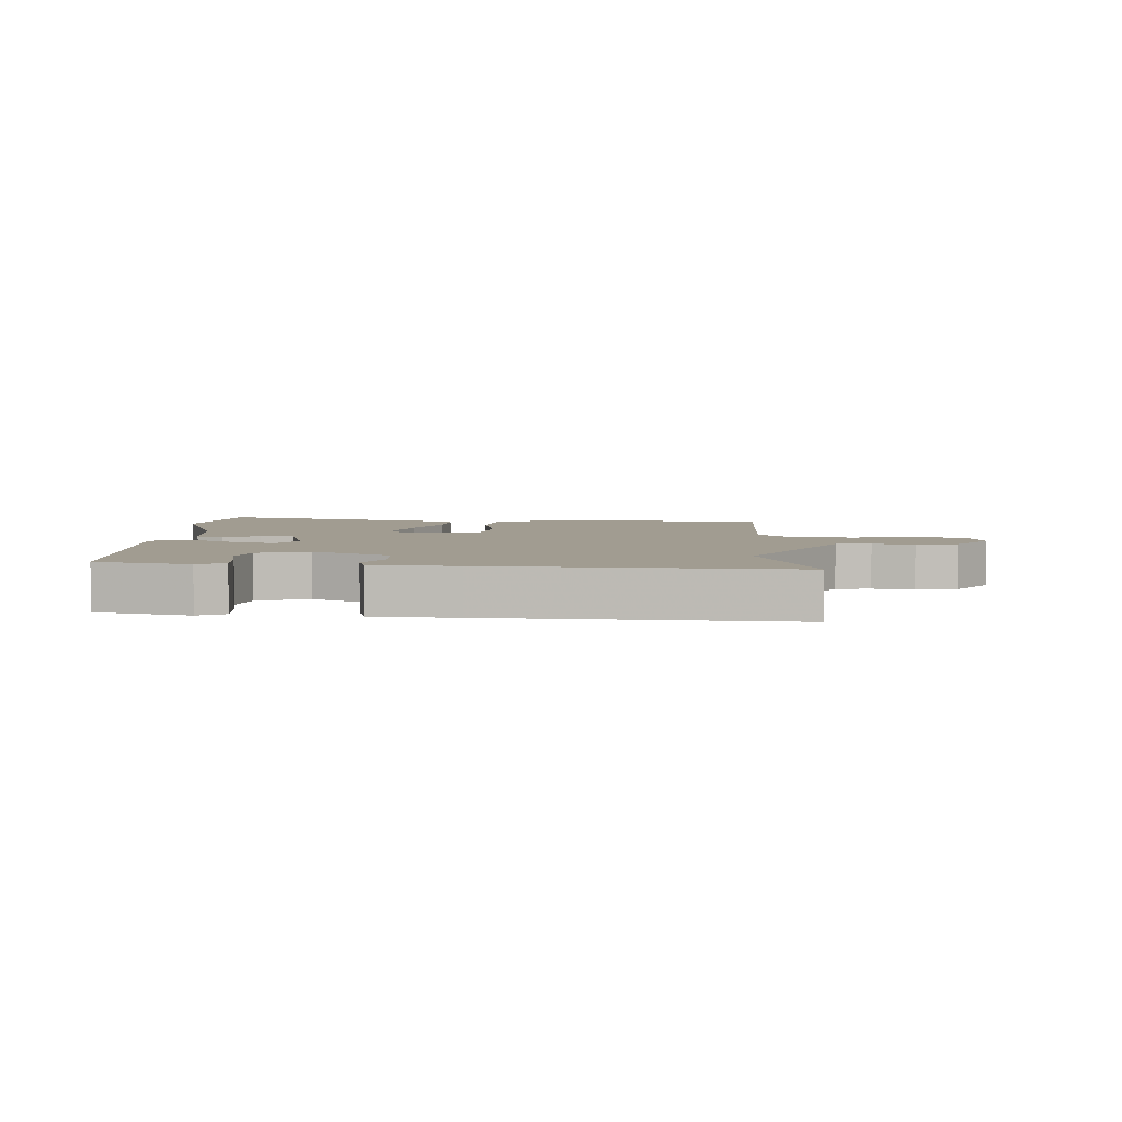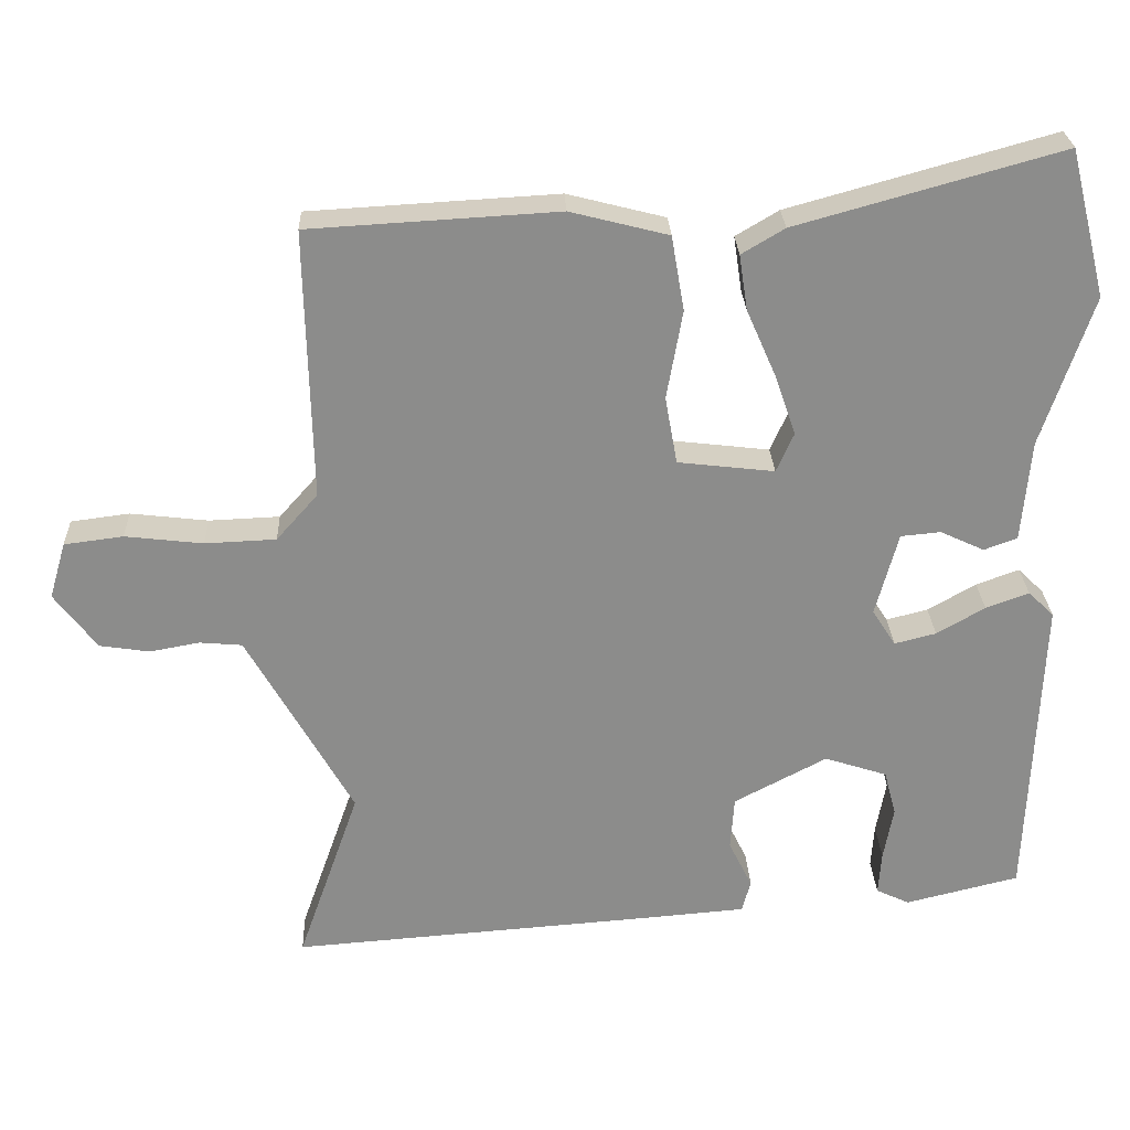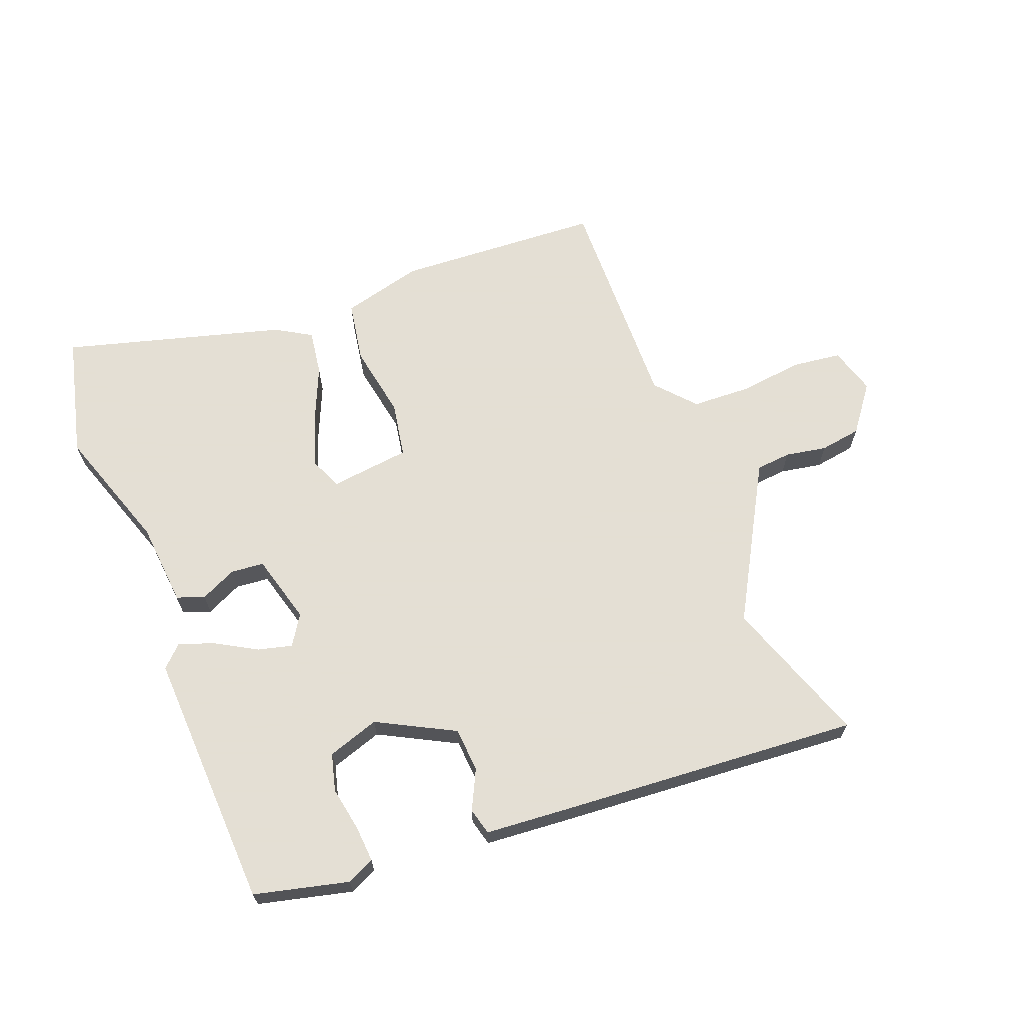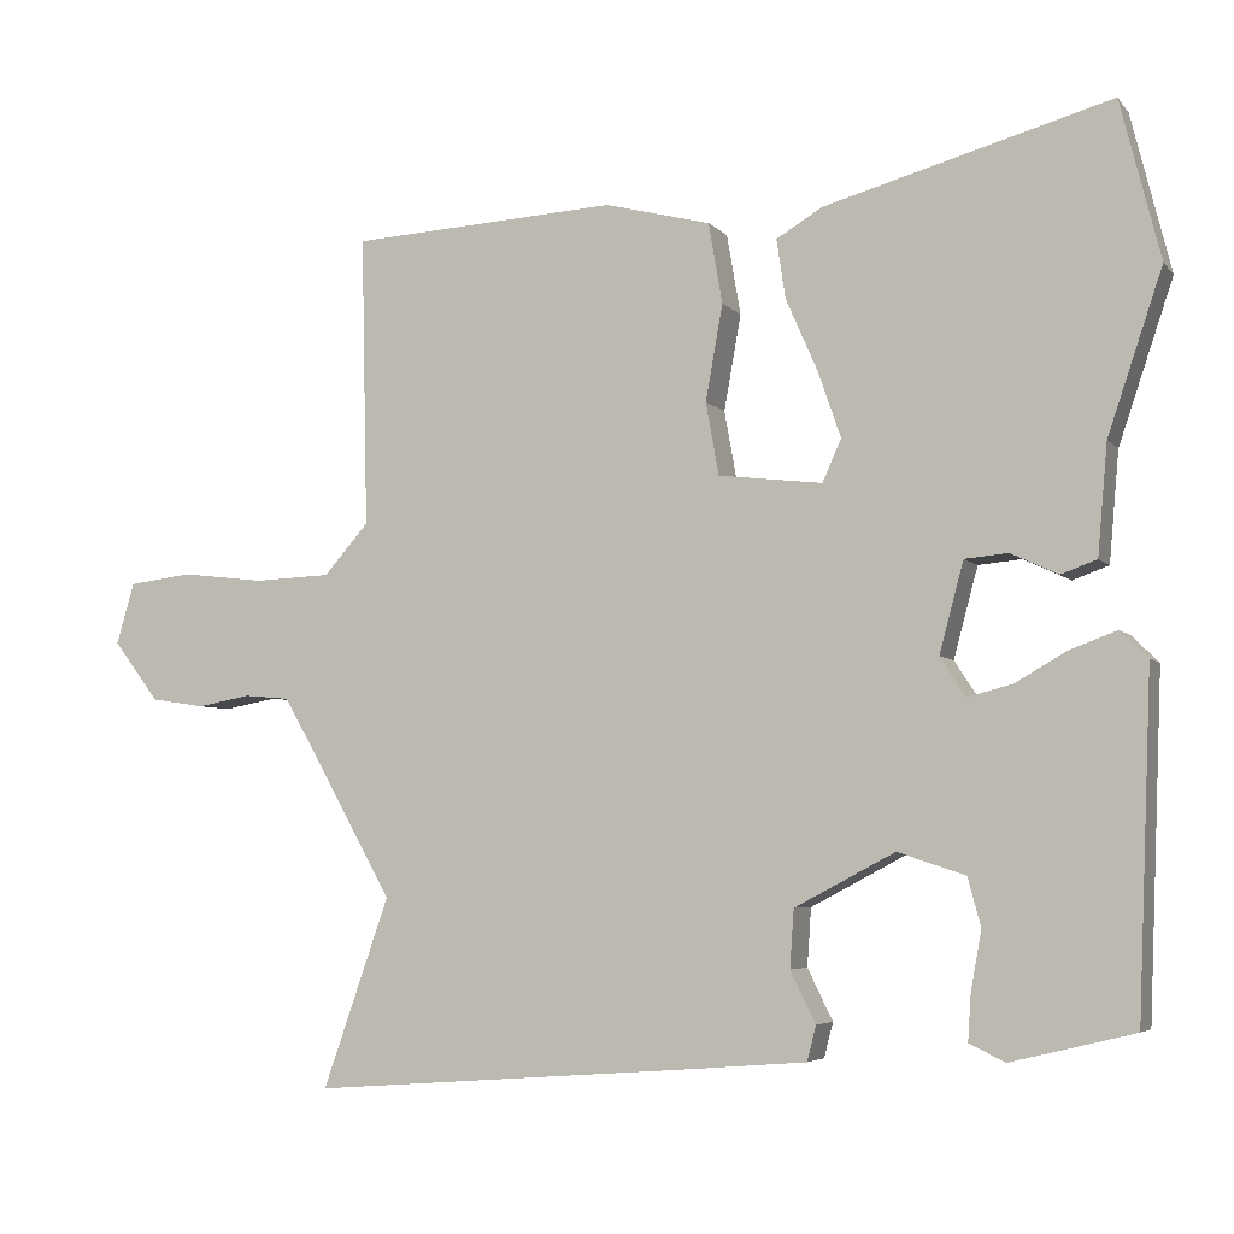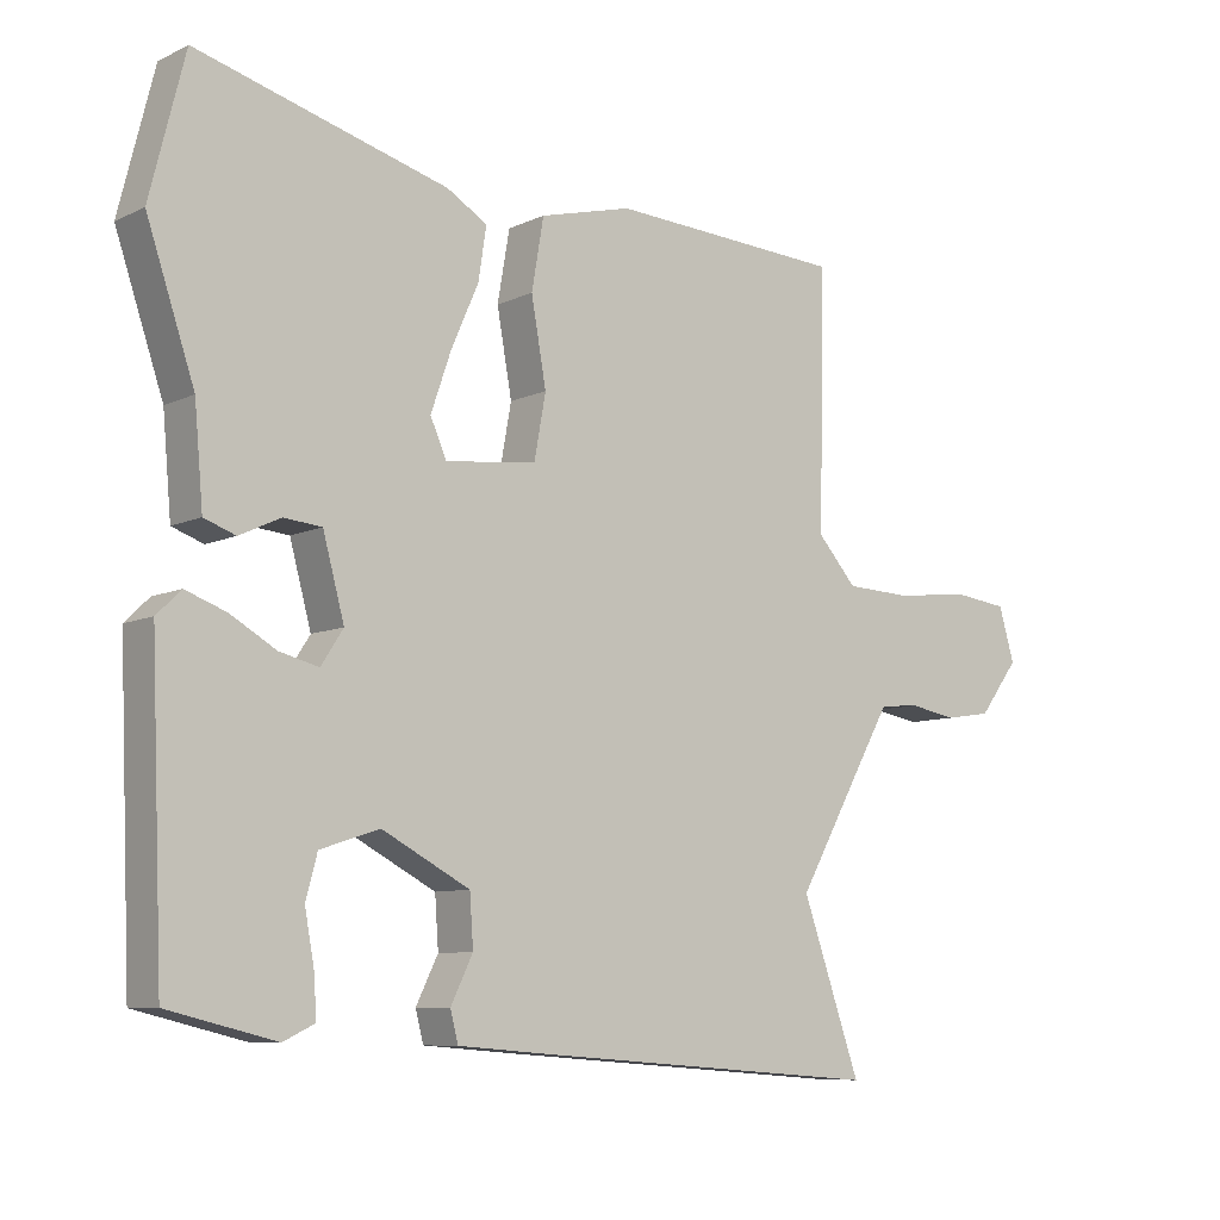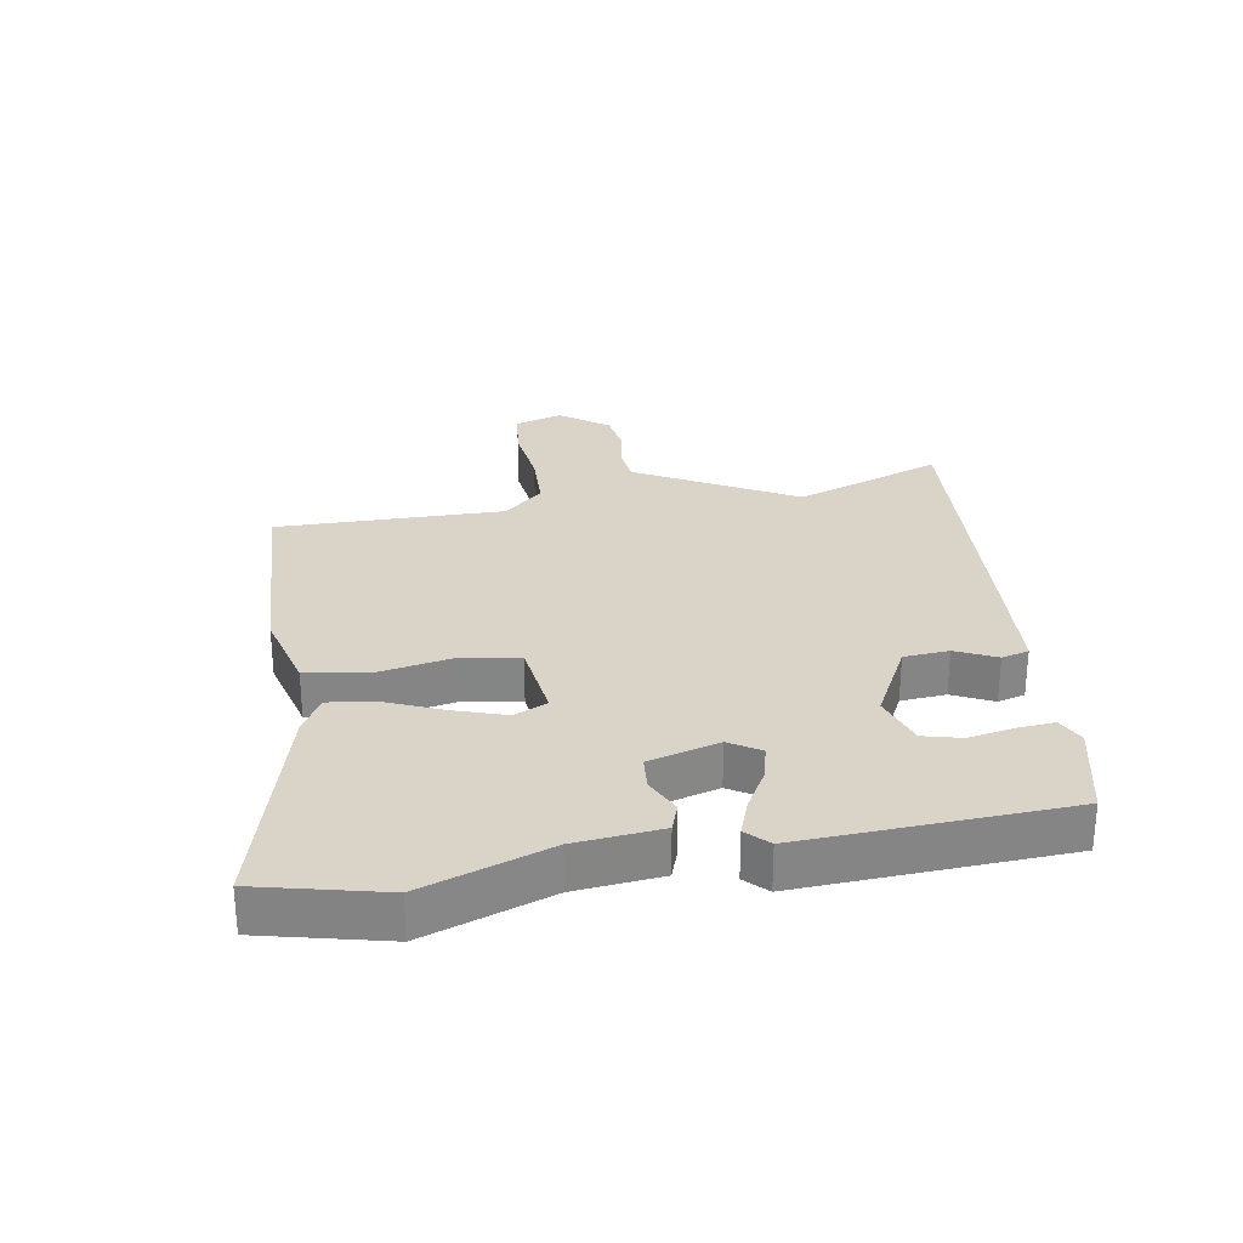
<metadata>
{"format":"obj","ext":"obj","renderer":"f3d","projection":"perspective","resolution":1024,"background":"white","views":[{"elev":4.5,"azim":-177.8,"up":"+Y"},{"elev":26.1,"azim":-2.3,"up":"+Z"},{"elev":66.3,"azim":158.7,"up":"+Y"},{"elev":-5.0,"azim":20.6,"up":"+Z"},{"elev":-8.3,"azim":141.7,"up":"+Z"},{"elev":28.4,"azim":79.8,"up":"+Y"}]}
</metadata>
<code>
v -0.476 0.07 0.504
v -0.147 0.07 0.523
v -0.017 0.07 0.49
v 0 0.07 0.391
v -0.021 0.07 0.273
v -0.005 0.07 0.184
v 0.123 0.07 0.169
v 0.146 0.07 0.221
v 0.118 0.07 0.302
v 0.079 0.07 0.391
v 0.068 0.07 0.464
v 0.125 0.07 0.498
v 0.476 0.07 0.596
v 0.525 0.07 0.401
v 0.458 0.07 0.202
v 0.446 0.07 0.067
v 0.402 0.07 0.051
v 0.344 0.07 0.078
v 0.291 0.07 0.073
v 0.261 0.07 -0.038
v 0.292 0.07 -0.086
v 0.347 0.07 -0.072
v 0.411 0.07 -0.035
v 0.468 0.07 -0.014
v 0.502 0.07 -0.047
v 0.485 0.07 -0.462
v 0.334 0.07 -0.499
v 0.29 0.07 -0.478
v 0.294 0.07 -0.42
v 0.307 0.07 -0.349
v 0.291 0.07 -0.289
v 0.208 0.07 -0.262
v 0.085 0.07 -0.327
v 0.08 0.07 -0.398
v 0.111 0.07 -0.461
v 0.1 0.07 -0.504
v -0.036 0.07 -0.515
v -0.518 0.07 -0.551
v -0.436 0.07 -0.317
v -0.54 0.07 -0.133
v -0.576 0.07 -0.07
v -0.632 0.07 -0.065
v -0.698 0.07 -0.077
v -0.764 0.07 -0.067
v -0.82 0.07 0.007
v -0.798 0.07 0.082
v -0.72 0.07 0.092
v -0.617 0.07 0.08
v -0.523 0.07 0.084
v -0.468 0.07 0.146
v -0.476 0 0.504
v -0.147 0 0.523
v -0.017 0 0.49
v 0 0 0.391
v -0.021 0 0.273
v -0.005 0 0.184
v 0.123 0 0.169
v 0.146 0 0.221
v 0.118 0 0.302
v 0.079 0 0.391
v 0.068 0 0.464
v 0.125 0 0.498
v 0.476 0 0.596
v 0.525 0 0.401
v 0.458 0 0.202
v 0.446 0 0.067
v 0.402 0 0.051
v 0.344 0 0.078
v 0.291 0 0.073
v 0.261 0 -0.038
v 0.292 0 -0.086
v 0.347 0 -0.072
v 0.411 0 -0.035
v 0.468 0 -0.014
v 0.502 0 -0.047
v 0.485 0 -0.462
v 0.334 0 -0.499
v 0.29 0 -0.478
v 0.294 0 -0.42
v 0.307 0 -0.349
v 0.291 0 -0.289
v 0.208 0 -0.262
v 0.085 0 -0.327
v 0.08 0 -0.398
v 0.111 0 -0.461
v 0.1 0 -0.504
v -0.036 0 -0.515
v -0.518 0 -0.551
v -0.436 0 -0.317
v -0.54 0 -0.133
v -0.576 0 -0.07
v -0.632 0 -0.065
v -0.698 0 -0.077
v -0.764 0 -0.067
v -0.82 0 0.007
v -0.798 0 0.082
v -0.72 0 0.092
v -0.617 0 0.08
v -0.523 0 0.084
v -0.468 0 0.146
f 46 47 48
f 45 46 48
f 44 45 48
f 43 44 48
f 42 43 48
f 41 42 48 49
f 40 41 49 50
f 37 38 39
f 36 37 39
f 35 36 39
f 34 35 39
f 39 40 50
f 34 39 50
f 33 34 50
f 28 29 30
f 27 28 30
f 26 27 30
f 25 26 30
f 24 25 30
f 23 24 30
f 22 23 30 31
f 21 22 31 32
f 15 16 17 18
f 15 18 19
f 14 15 19
f 13 14 19
f 12 13 19
f 11 12 19
f 10 11 19
f 9 10 19
f 8 9 19 20
f 3 4 5
f 2 3 5
f 1 2 5
f 50 1 5
f 50 5 6
f 50 6 7
f 33 50 7
f 32 33 7
f 21 32 7
f 20 21 7
f 7 8 20
f 98 97 96
f 98 96 95
f 98 95 94
f 98 94 93
f 98 93 92
f 99 98 92 91
f 100 99 91 90
f 89 88 87
f 89 87 86
f 89 86 85
f 89 85 84
f 100 90 89
f 100 89 84
f 100 84 83
f 80 79 78
f 80 78 77
f 80 77 76
f 80 76 75
f 80 75 74
f 80 74 73
f 81 80 73 72
f 82 81 72 71
f 68 67 66 65
f 69 68 65
f 69 65 64
f 69 64 63
f 69 63 62
f 69 62 61
f 69 61 60
f 69 60 59
f 70 69 59 58
f 55 54 53
f 55 53 52
f 55 52 51
f 55 51 100
f 56 55 100
f 57 56 100
f 57 100 83
f 57 83 82
f 57 82 71
f 57 71 70
f 70 58 57
f 1 51 52 2
f 2 52 53 3
f 3 53 54 4
f 4 54 55 5
f 5 55 56 6
f 6 56 57 7
f 7 57 58 8
f 8 58 59 9
f 9 59 60 10
f 10 60 61 11
f 11 61 62 12
f 12 62 63 13
f 13 63 64 14
f 14 64 65 15
f 15 65 66 16
f 16 66 67 17
f 17 67 68 18
f 18 68 69 19
f 19 69 70 20
f 20 70 71 21
f 21 71 72 22
f 22 72 73 23
f 23 73 74 24
f 24 74 75 25
f 25 75 76 26
f 26 76 77 27
f 27 77 78 28
f 28 78 79 29
f 29 79 80 30
f 30 80 81 31
f 31 81 82 32
f 32 82 83 33
f 33 83 84 34
f 34 84 85 35
f 35 85 86 36
f 36 86 87 37
f 37 87 88 38
f 38 88 89 39
f 39 89 90 40
f 40 90 91 41
f 41 91 92 42
f 42 92 93 43
f 43 93 94 44
f 44 94 95 45
f 45 95 96 46
f 46 96 97 47
f 47 97 98 48
f 48 98 99 49
f 49 99 100 50
f 50 100 51 1

</code>
